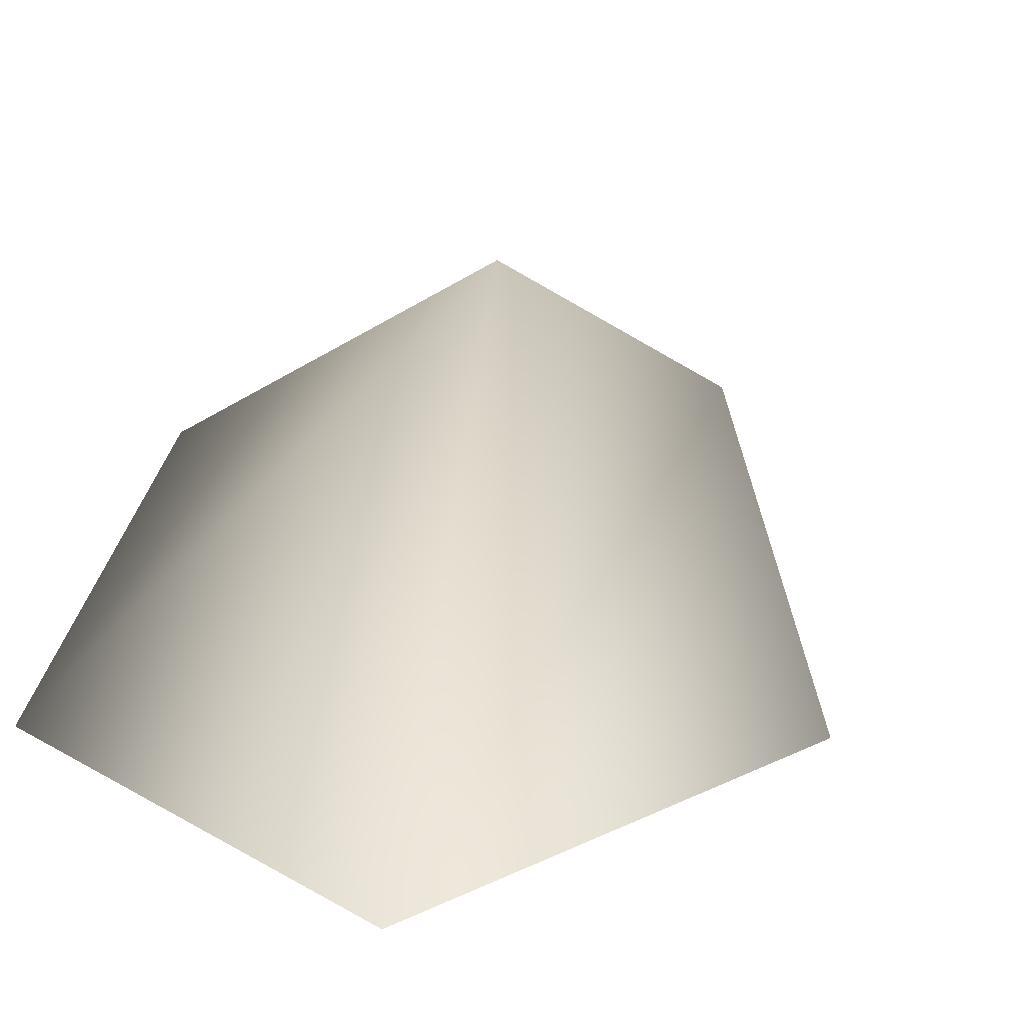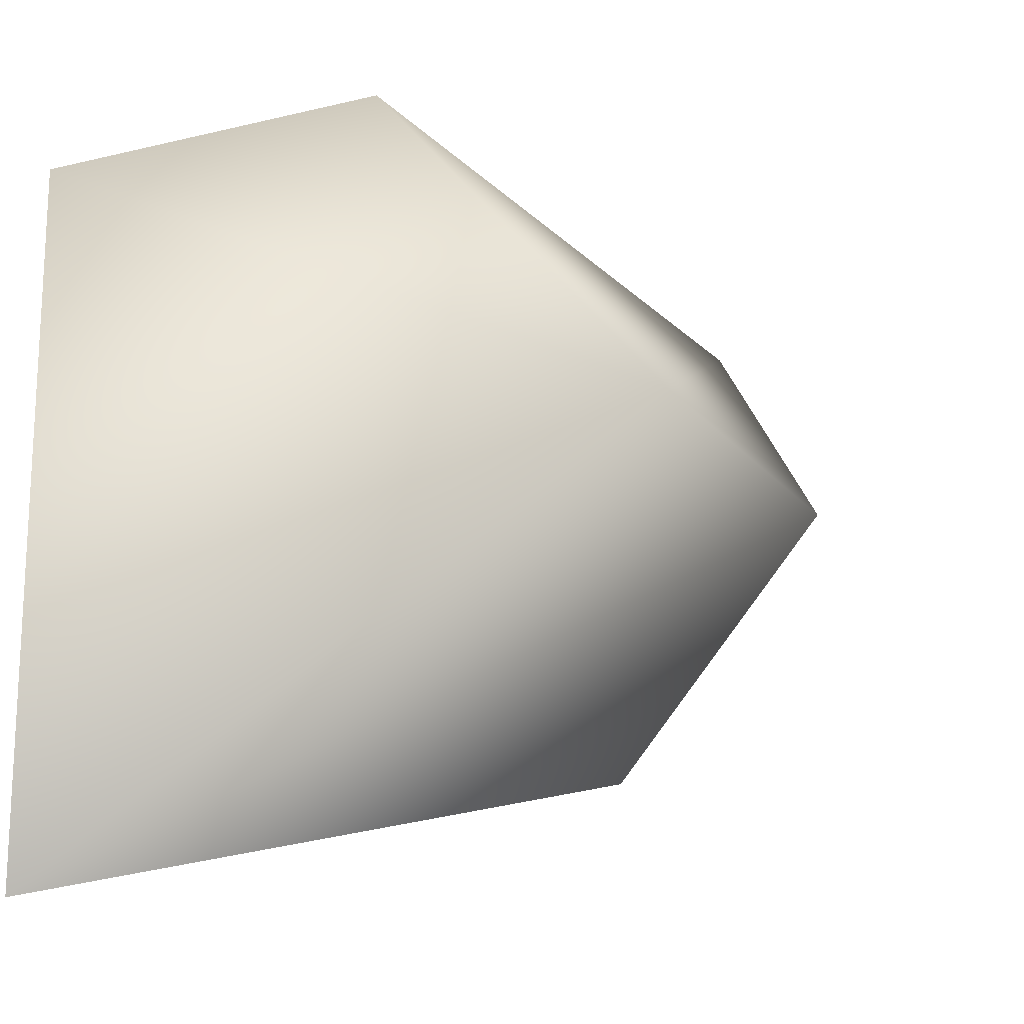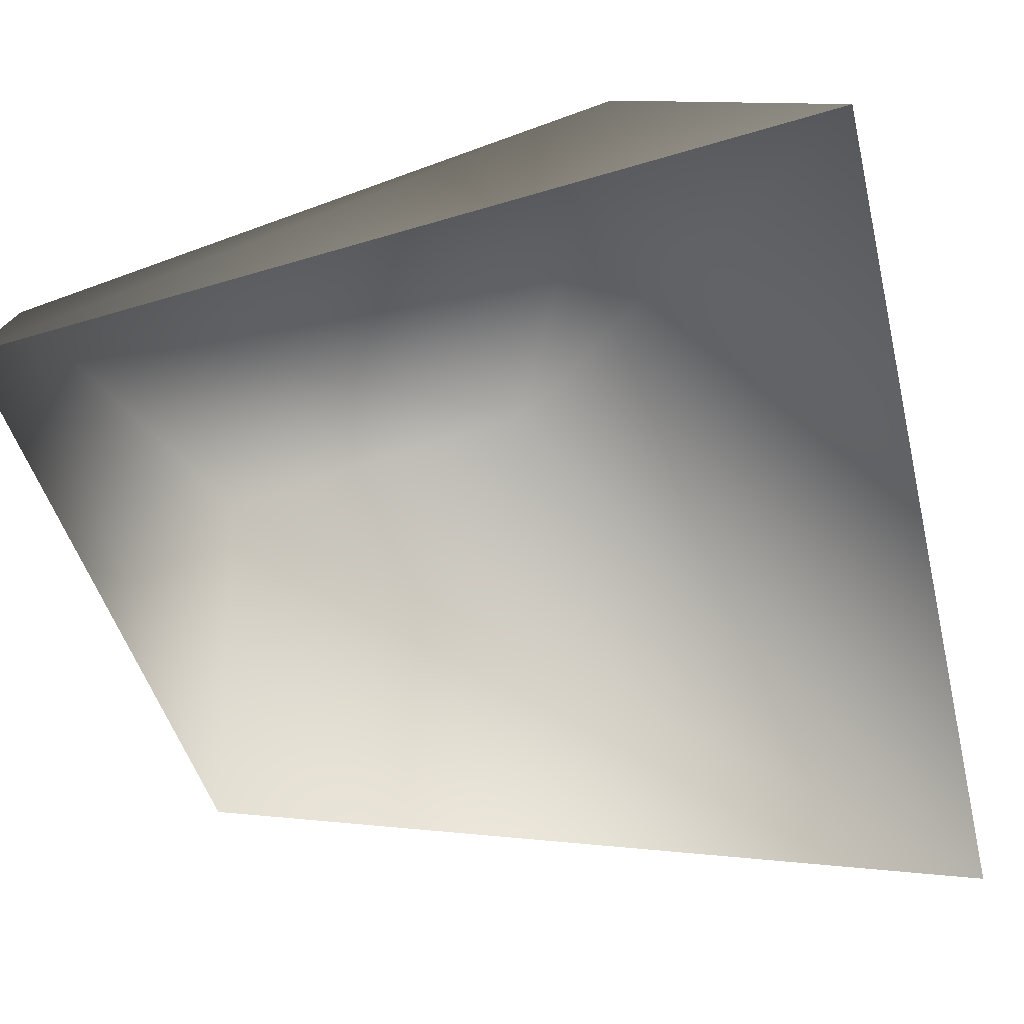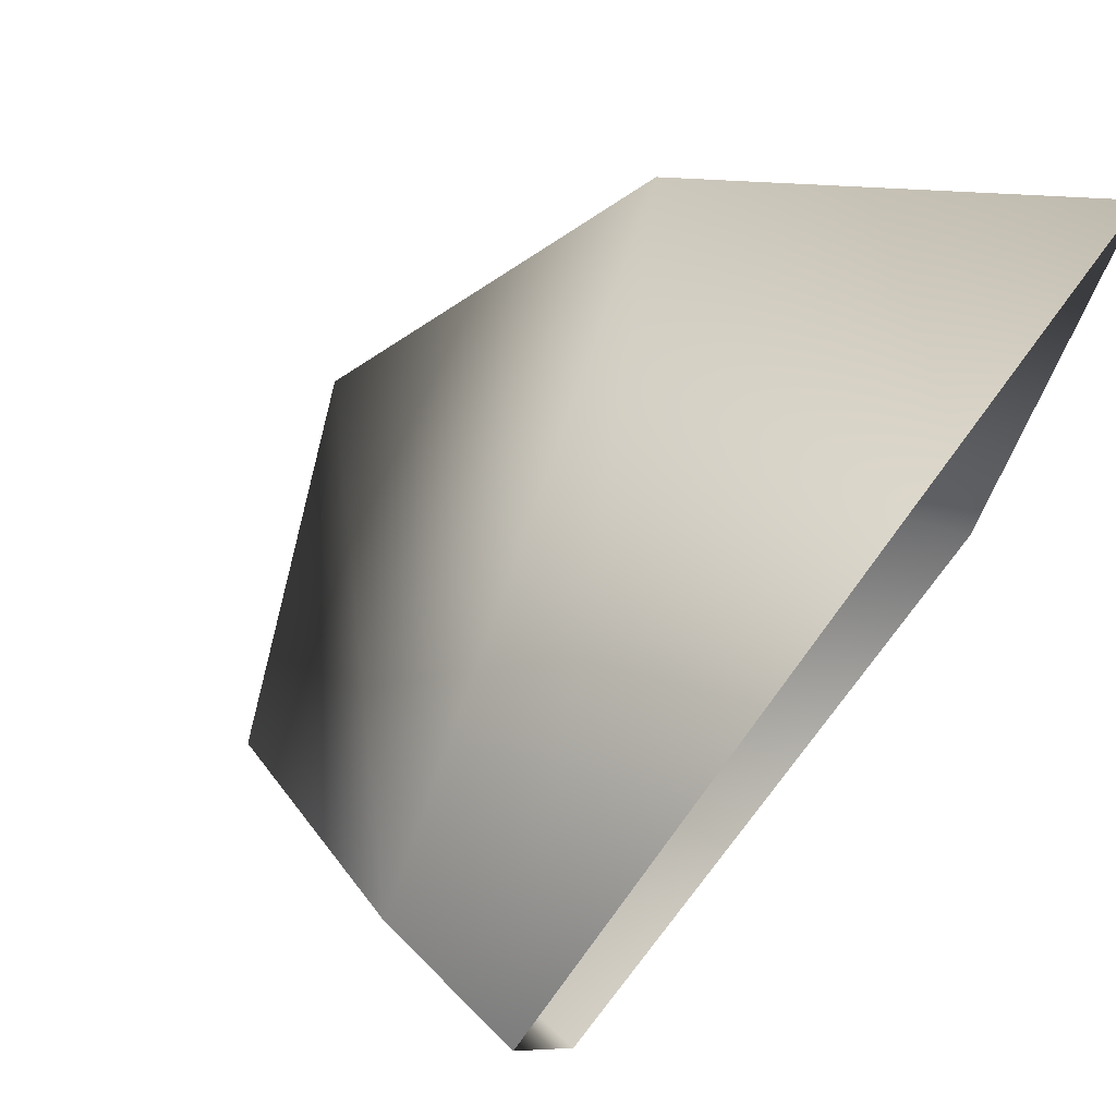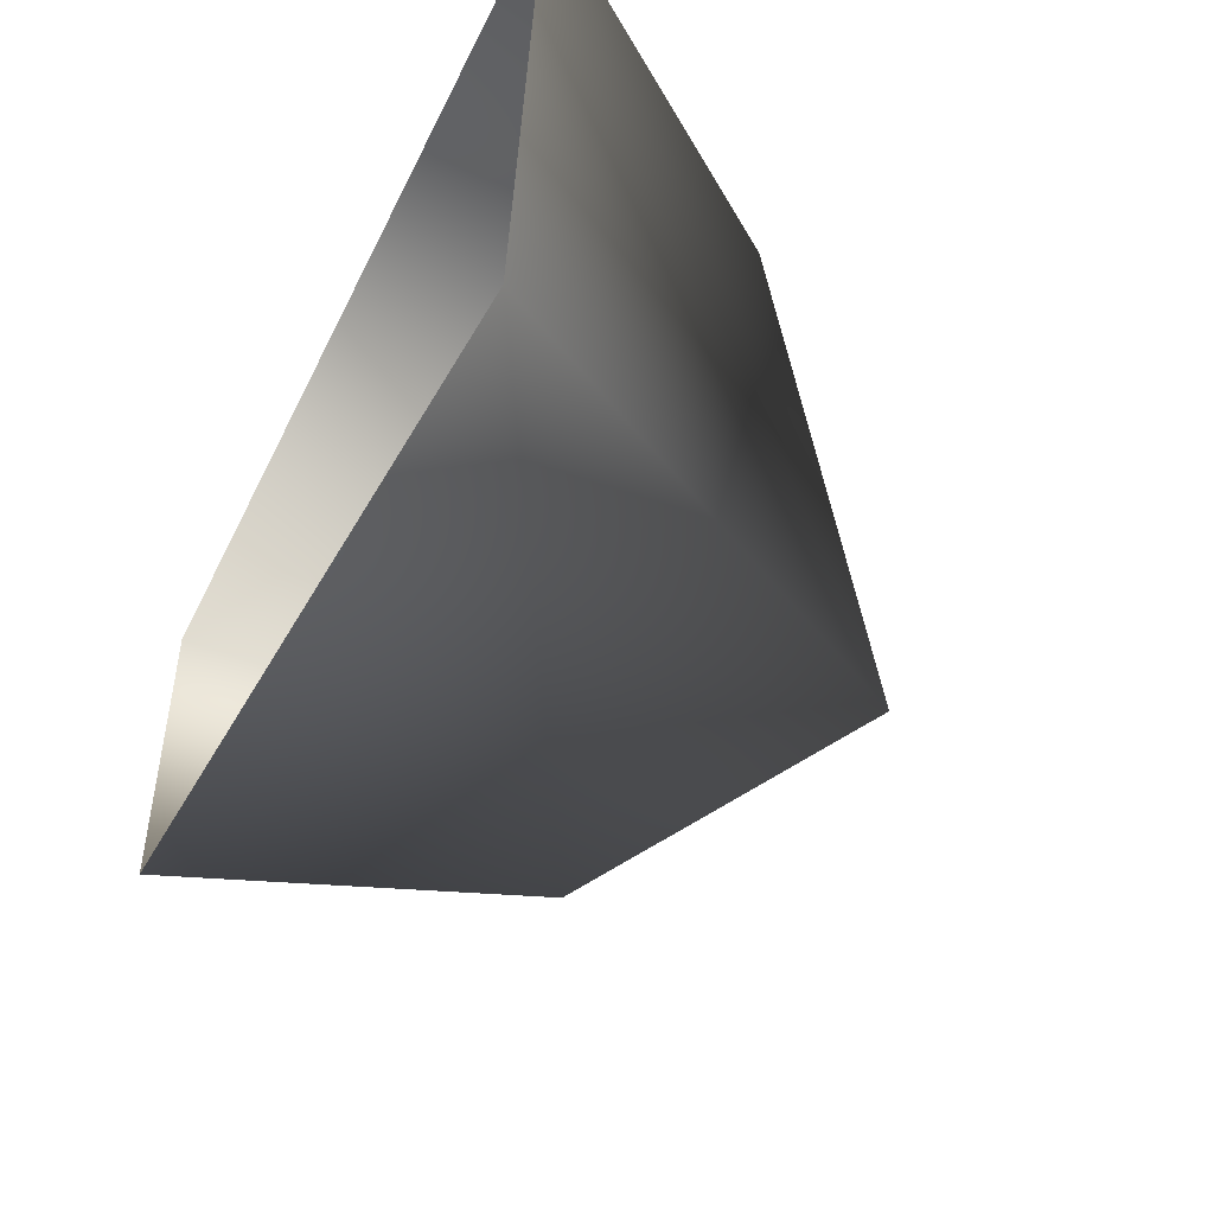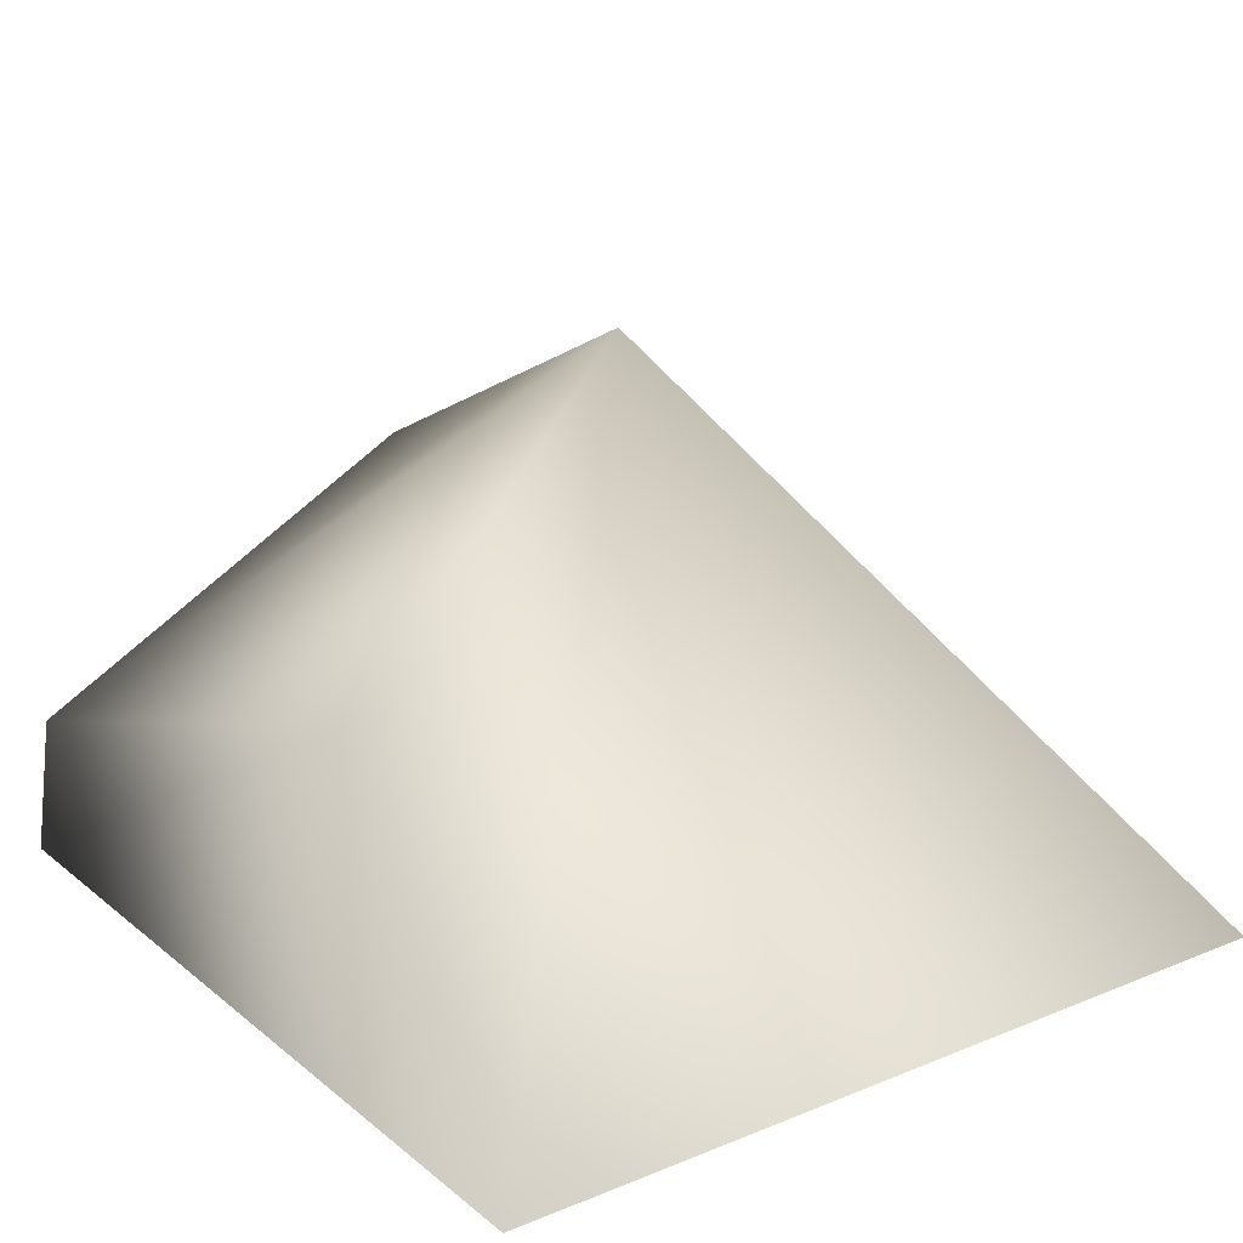
<metadata>
{"format":"obj","ext":"obj","renderer":"f3d","projection":"perspective","resolution":1024,"background":"white","views":[{"elev":9.8,"azim":147.7,"up":"+Y"},{"elev":-27.1,"azim":145.0,"up":"+Z"},{"elev":-68.2,"azim":14.7,"up":"+Y"},{"elev":72.9,"azim":-53.4,"up":"+Z"},{"elev":-60.7,"azim":63.4,"up":"+Z"},{"elev":19.0,"azim":54.4,"up":"+Y"}]}
</metadata>
<code>
v  -0.4444 -0 0.3588
v  0.5039 0 0.3821
v  -0.355 -0 -0.2285
v  0.4697 0 -0.5353
v  -0.4218 0.1537 0.3515
v  0.2658 0.3693 0.3695
v  -0.3257 0.4315 -0.0289
v  0.0426 0.6116 -0.0637
o Caillou_A
g Caillou_A
f 5 6 8 7
f 1 2 6 5
f 2 4 8 6
f 4 3 7 8
f 3 1 5 7

</code>
